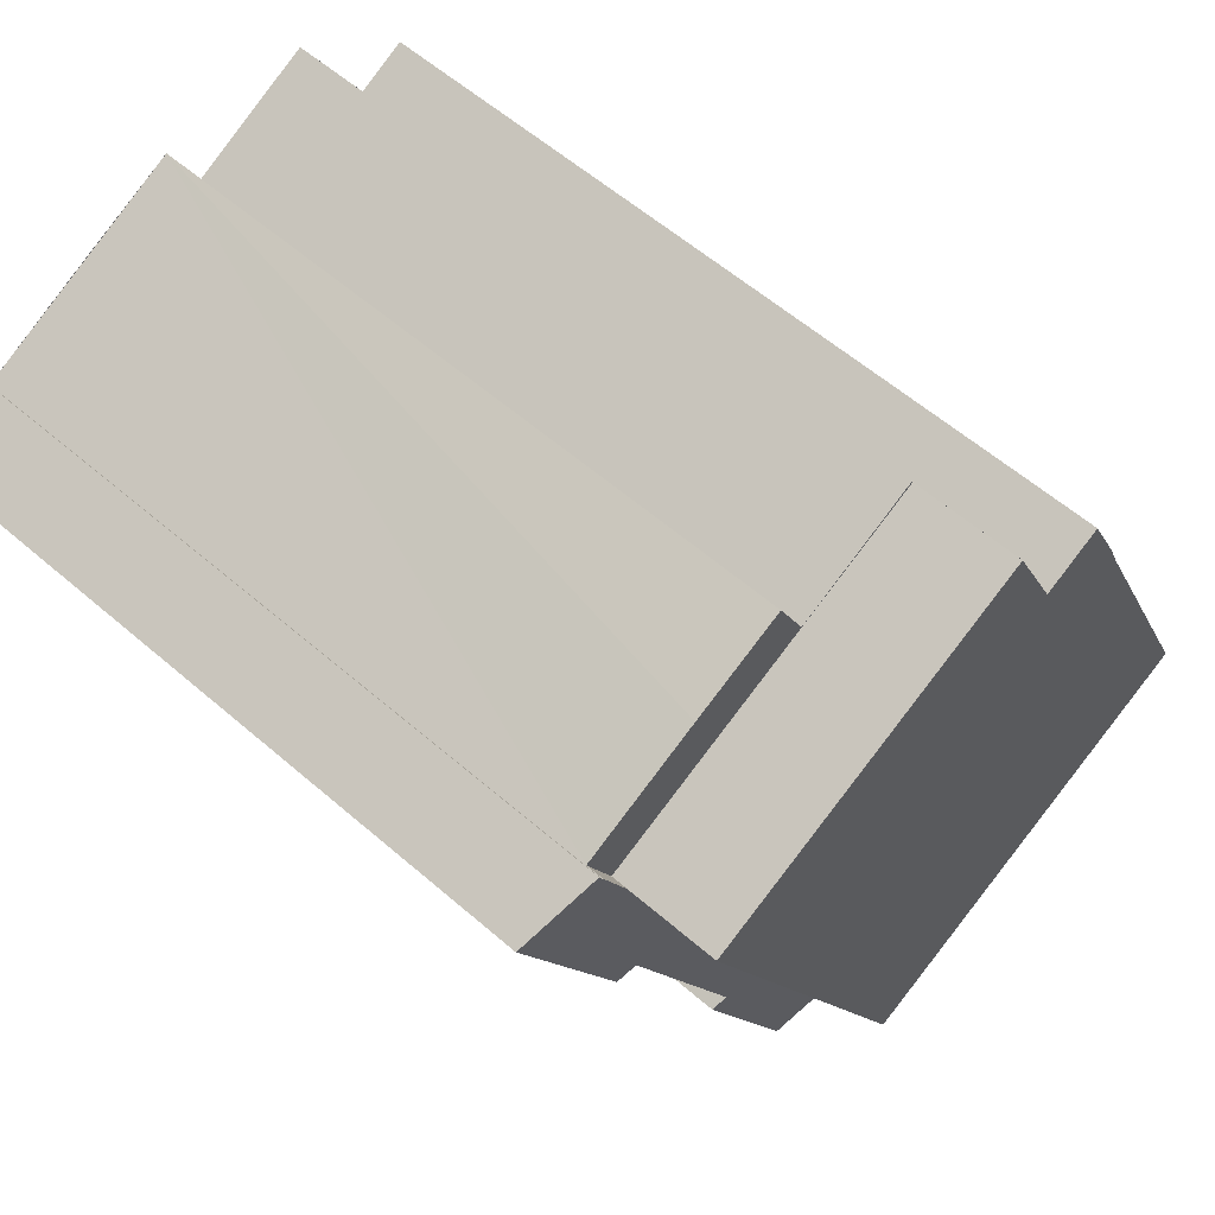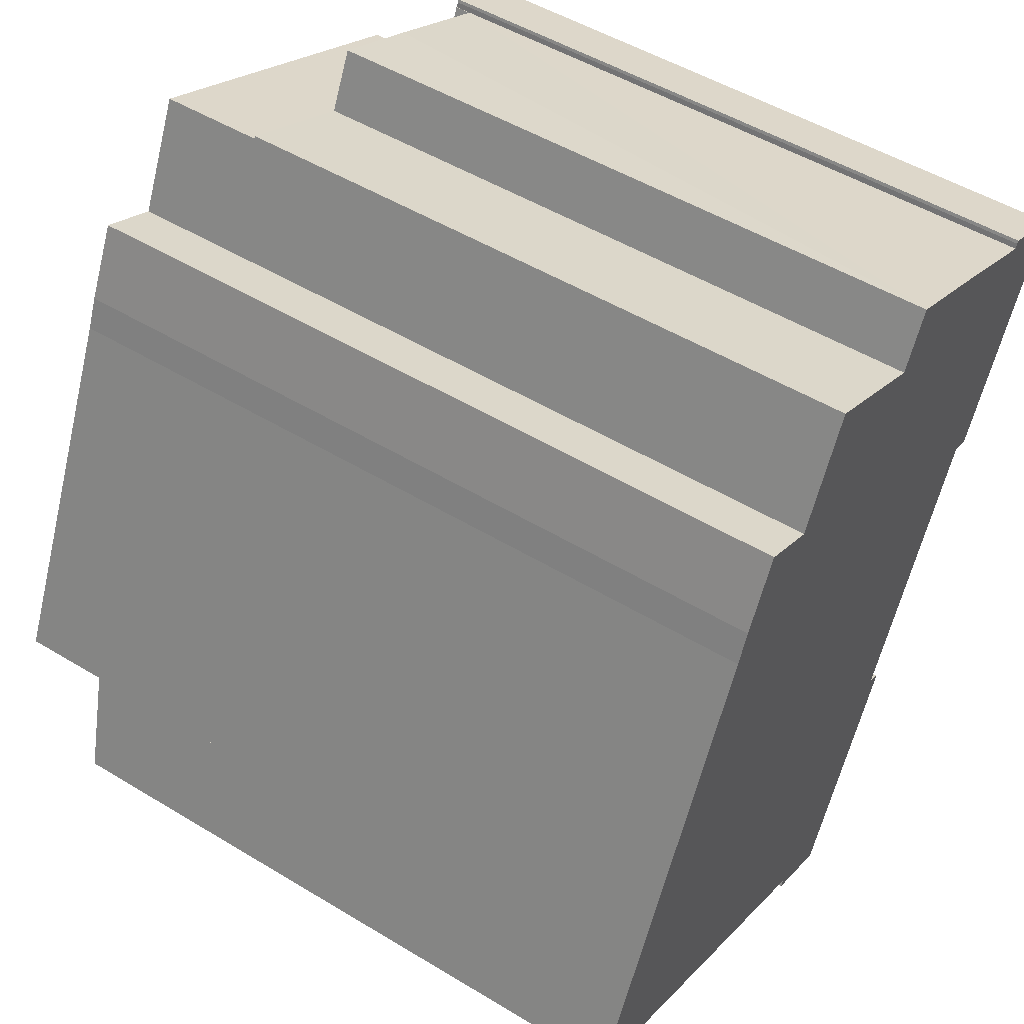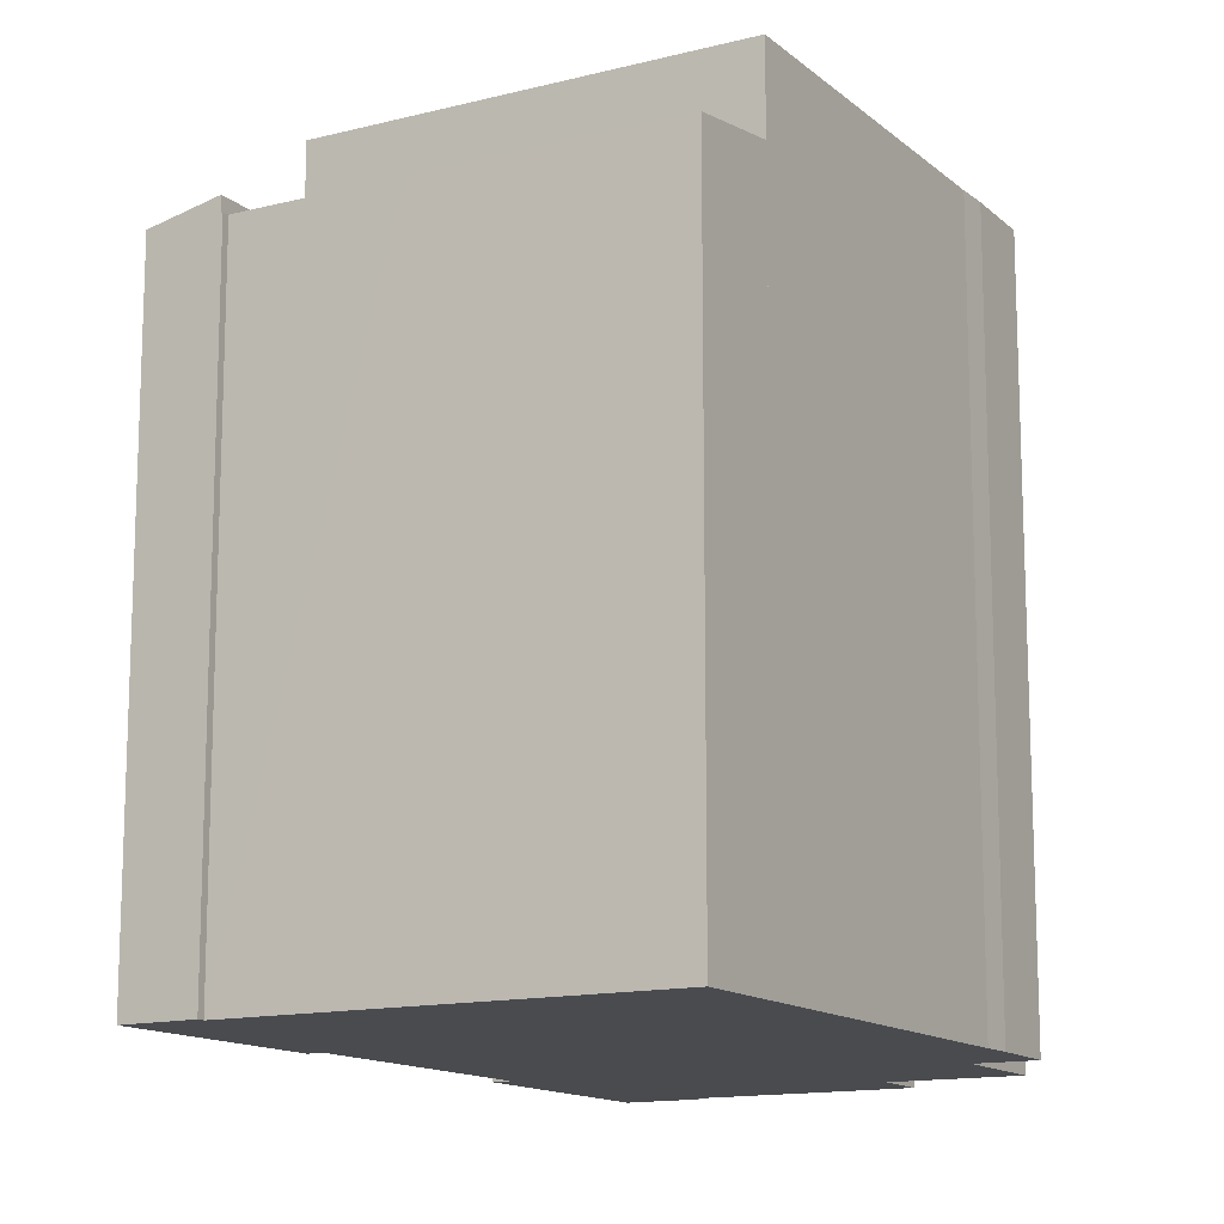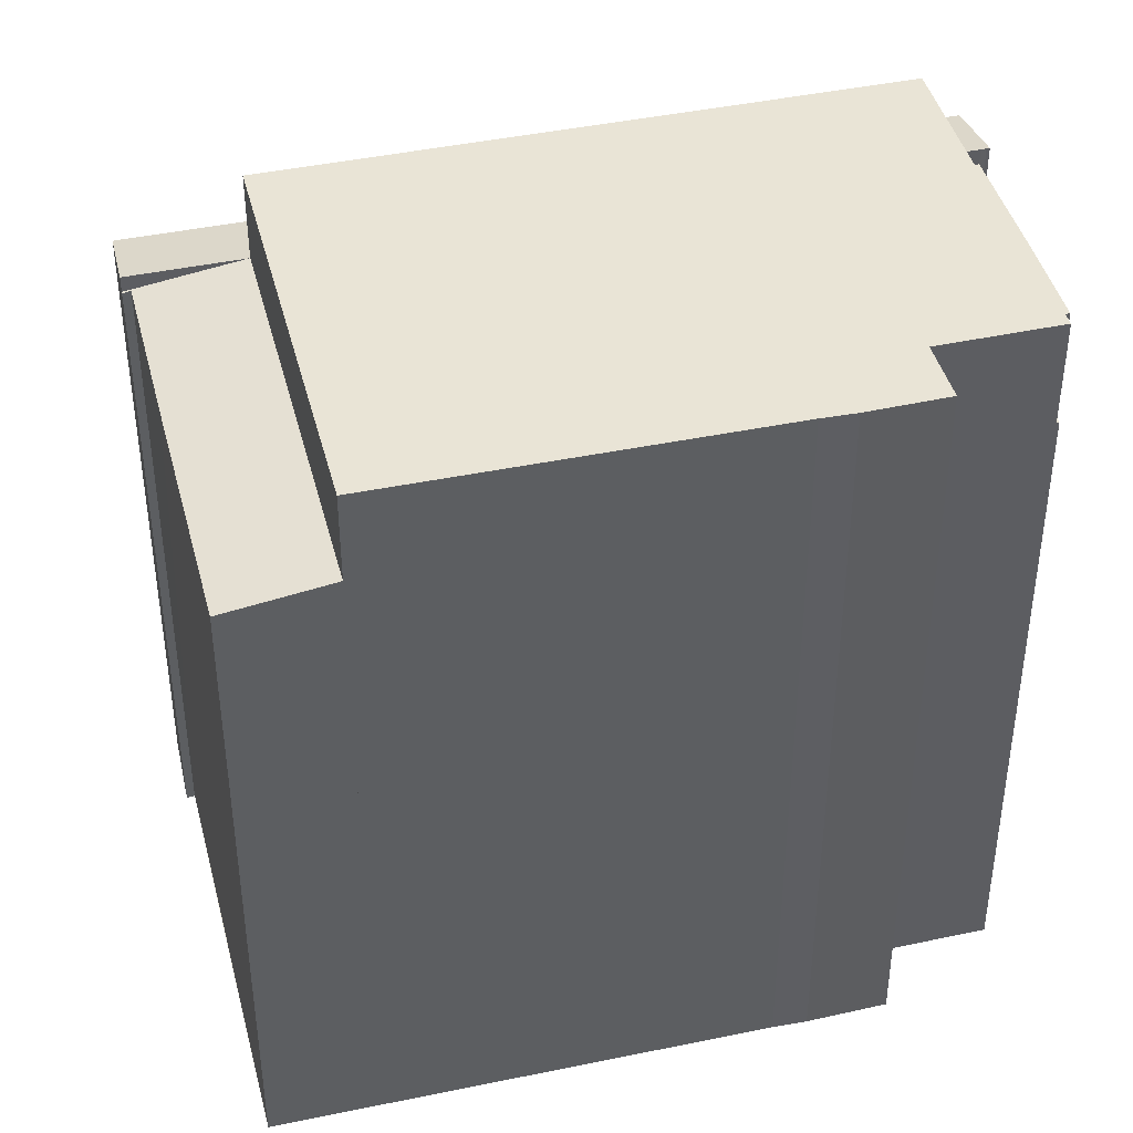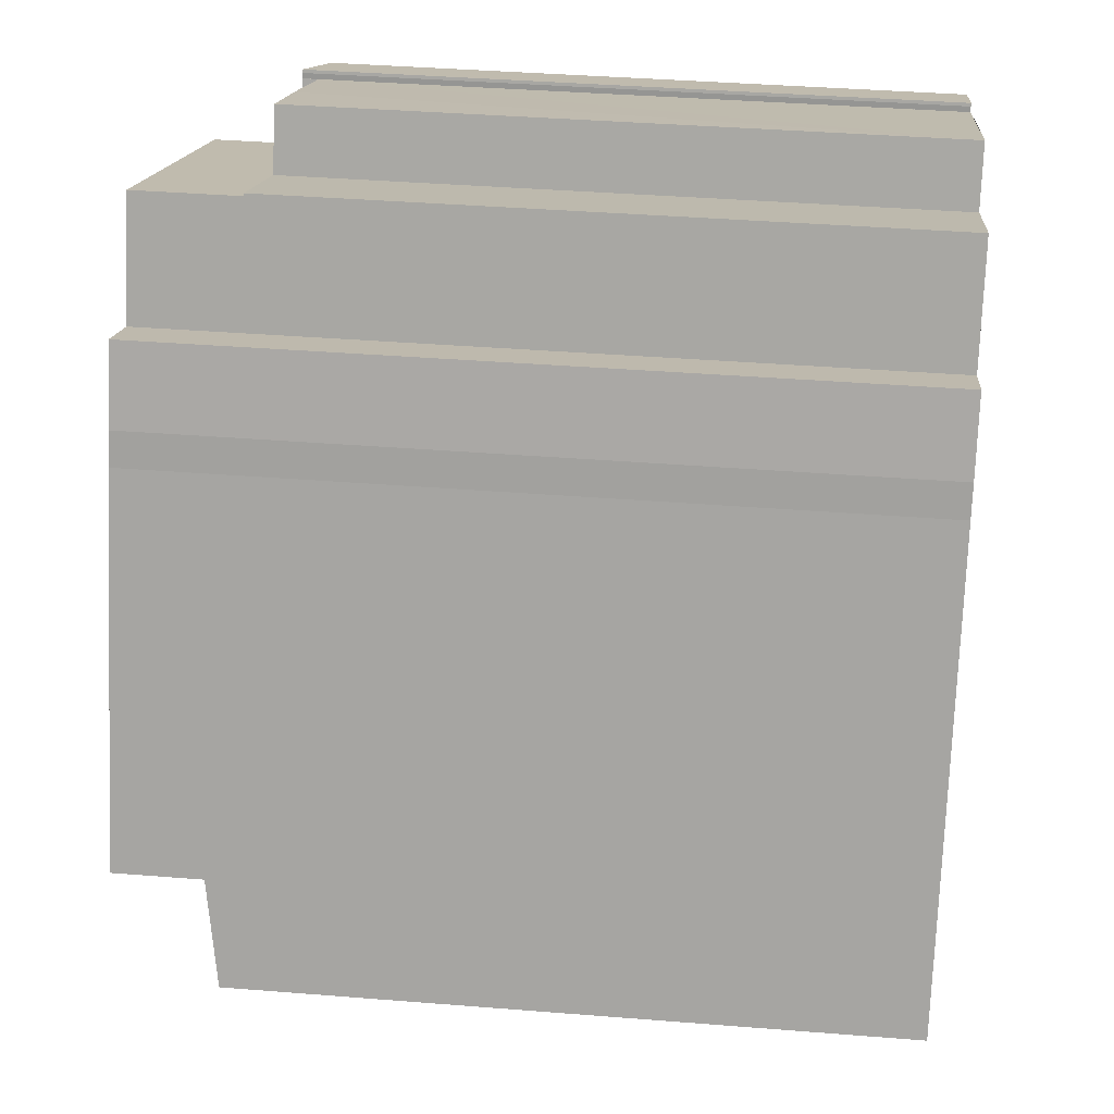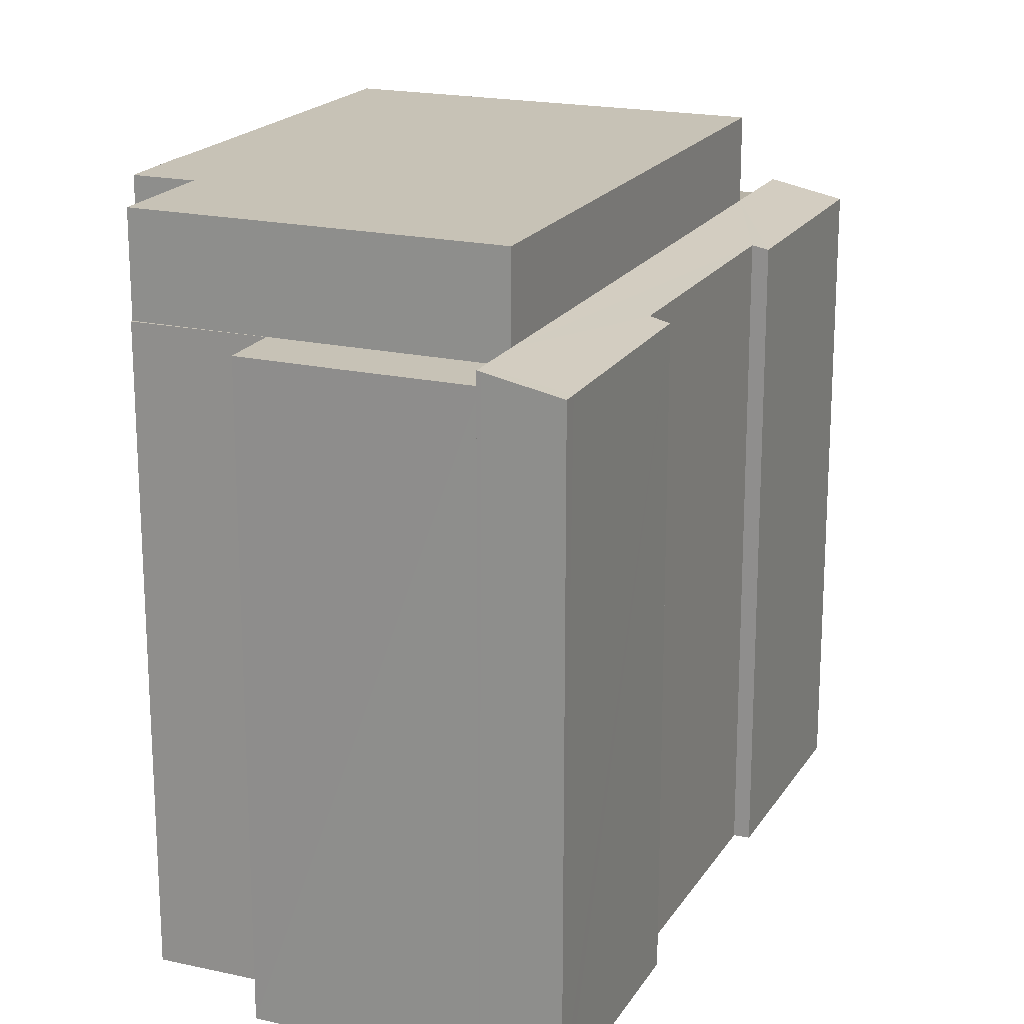
<metadata>
{"format":"obj","ext":"obj","renderer":"f3d","projection":"perspective","resolution":1024,"background":"white","views":[{"elev":58.3,"azim":131.9,"up":"+Z"},{"elev":50.5,"azim":-56.4,"up":"+Z"},{"elev":-13.7,"azim":-125.2,"up":"+Y"},{"elev":42.4,"azim":-79.1,"up":"+Y"},{"elev":40.1,"azim":-84.4,"up":"+Z"},{"elev":19.3,"azim":48.0,"up":"+Y"}]}
</metadata>
<code>
v  23.62 22.36 15.92
v  24.55 22.36 17.91
v  24.58 22.36 17.9
v  13.08 22.36 -6.494
v  19.07 21.86 0.211
v  15.46 21.85 -7.524
v  14.74 22.36 -2.969
v  18.57 21.97 0.466
v  22.79 21.98 9.527
v  24.9 21.84 12.36
v  26.92 21.83 16.58
v  27.15 21.83 17.05
v  24.83 22.33 18.12
v  24.64 22.36 18.08
v  24.68 22.36 18.18
v  23.43 21.84 9.283
v  13.08 3.976e-16 -6.494
v  24.55 -1.097e-15 17.91
v  14.74 1.818e-16 -2.969
v  23.62 -9.749e-16 15.92
v  24.64 -1.107e-15 18.08
v  24.68 -1.113e-15 18.18
v  24.58 -1.096e-15 17.9
v  27.15 -1.044e-15 17.05
v  24.83 -1.109e-15 18.12
v  18.57 -2.853e-17 0.466
v  19.07 -1.292e-17 0.211
v  26.92 -1.015e-15 16.58
v  24.9 -7.569e-16 12.36
v  23.43 -5.684e-16 9.283
v  22.79 -5.834e-16 9.527
v  15.46 4.607e-16 -7.524
v  24.55 21.81 17.91
v  23.62 21.81 15.92
v  20.54 21.81 19.78
v  16.43 21.81 19.23
v  12.22 21.81 21.14
v  17.39 21.81 21.2
v  12.26 21.81 21.22
v  12.26 -1.299e-15 21.22
v  16.43 -1.178e-15 19.23
v  17.39 -1.298e-15 21.2
v  20.54 -1.211e-15 19.78
v  12.22 -1.294e-15 21.14
v  14.74 25.32 -2.969
v  12.22 25.32 21.14
v  23.62 25.32 15.92
v  10.47 25.32 17.44
v  8.507 25.32 18.36
v  7.316 25.32 15.93
v  6.872 25.32 14.88
v  5.709 25.32 12.36
v  1.486 25.32 3.218
v  6.872 -9.111e-16 14.88
v  5.709 -7.569e-16 12.36
v  1.486 -1.97e-16 3.218
v  7.316 -9.756e-16 15.93
v  8.507 -1.125e-15 18.36
v  10.47 -1.068e-15 17.44
v  1.486 22.36 3.218
v  7.954 21.86 -3.78
v  0 21.87 1.339e-15
v  13.14 21.86 -6.217
v  13.08 21.82 -6.494
v  13.02 21.82 -6.465
v  13.02 3.959e-16 -6.465
v  13.14 3.807e-16 -6.217
v  0 0 0
v  7.954 2.315e-16 -3.78
g defaultobject
f 1 2 3
f 4 5 6
f 5 4 7
f 5 7 8
f 8 7 1
f 8 1 9
f 9 1 10
f 10 1 11
f 11 1 3
f 11 3 12
f 12 3 13
f 13 3 14
f 13 14 15
f 10 16 9
f 17 7 4
f 7 17 1
f 1 17 2
f 2 17 18
f 18 17 19
f 18 19 20
f 21 15 14
f 15 21 22
f 18 3 2
f 3 18 23
f 22 13 15
f 13 22 12
f 12 22 24
f 24 22 25
f 26 5 8
f 5 26 27
f 3 21 14
f 21 3 23
f 24 11 12
f 11 24 10
f 10 24 16
f 16 24 28
f 16 28 29
f 16 29 30
f 31 8 9
f 8 31 26
f 27 6 5
f 6 27 32
f 16 31 9
f 31 16 30
f 6 17 4
f 17 6 32
f 21 25 22
f 25 21 24
f 24 21 23
f 20 23 18
f 23 20 24
f 24 20 28
f 28 20 29
f 29 20 31
f 31 20 19
f 31 19 26
f 26 19 27
f 27 19 32
f 32 19 17
f 30 29 31
f 33 34 35
f 36 35 34
f 37 36 34
f 38 35 36
f 39 36 37
f 40 36 39
f 36 40 41
f 42 35 38
f 35 42 33
f 33 42 18
f 18 42 43
f 41 38 36
f 38 41 42
f 44 39 37
f 39 44 40
f 18 34 33
f 34 18 20
f 20 37 34
f 37 20 44
f 18 43 20
f 41 20 43
f 44 20 41
f 42 41 43
f 40 44 41
f 45 46 47
f 46 45 48
f 48 45 49
f 49 45 50
f 50 45 51
f 51 45 52
f 52 45 53
f 52 54 51
f 54 52 53
f 54 53 55
f 55 53 56
f 54 50 51
f 50 54 57
f 57 49 50
f 49 57 58
f 59 46 48
f 46 59 44
f 58 48 49
f 48 58 59
f 44 47 46
f 47 44 20
f 20 45 47
f 45 20 19
f 19 53 45
f 53 19 56
f 44 19 20
f 19 44 59
f 19 59 58
f 19 58 57
f 19 57 54
f 19 54 55
f 19 55 56
f 60 61 62
f 61 60 7
f 61 7 63
f 63 64 65
f 64 63 7
f 19 64 7
f 64 19 17
f 17 65 64
f 65 17 66
f 67 61 63
f 61 67 62
f 62 67 68
f 68 67 69
f 65 67 63
f 67 65 66
f 62 56 60
f 56 62 68
f 56 7 60
f 7 56 19
f 56 67 19
f 67 56 69
f 69 56 68
f 67 17 19
f 17 67 66

</code>
